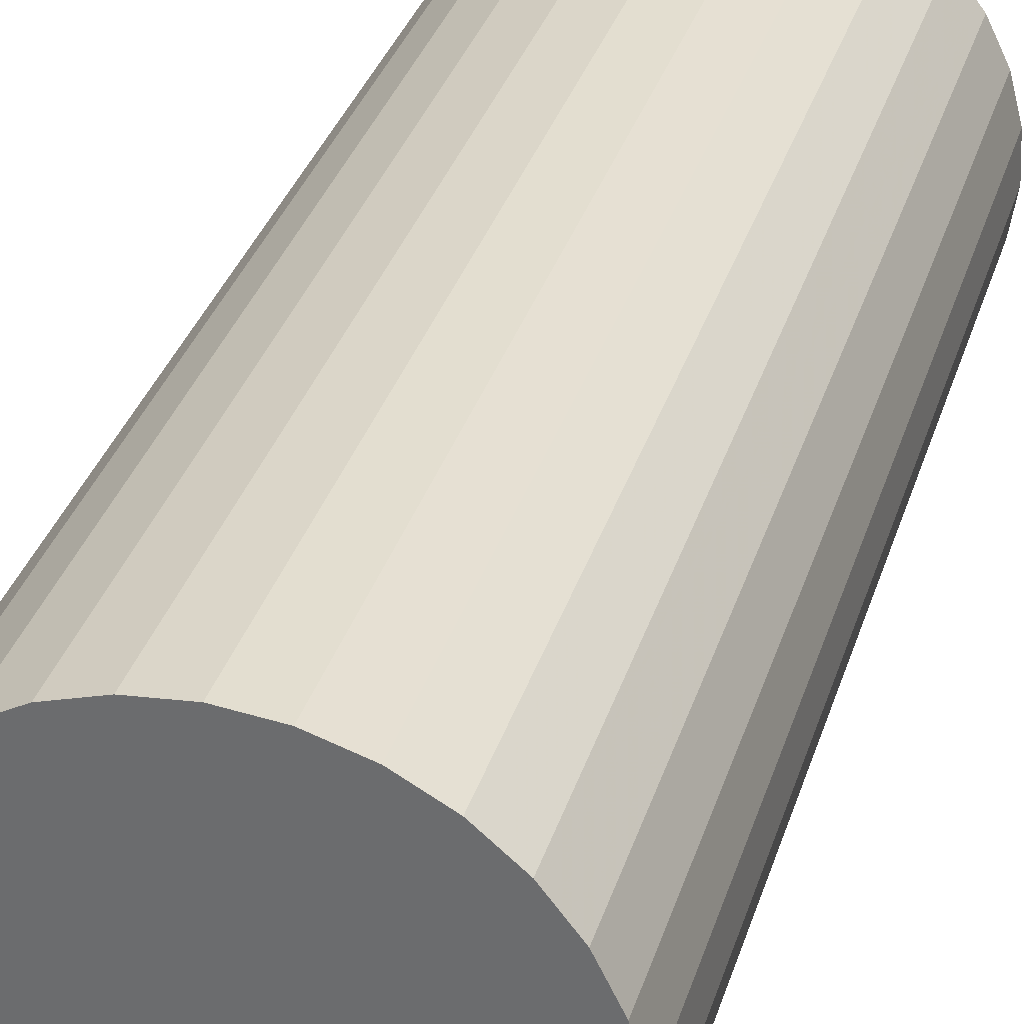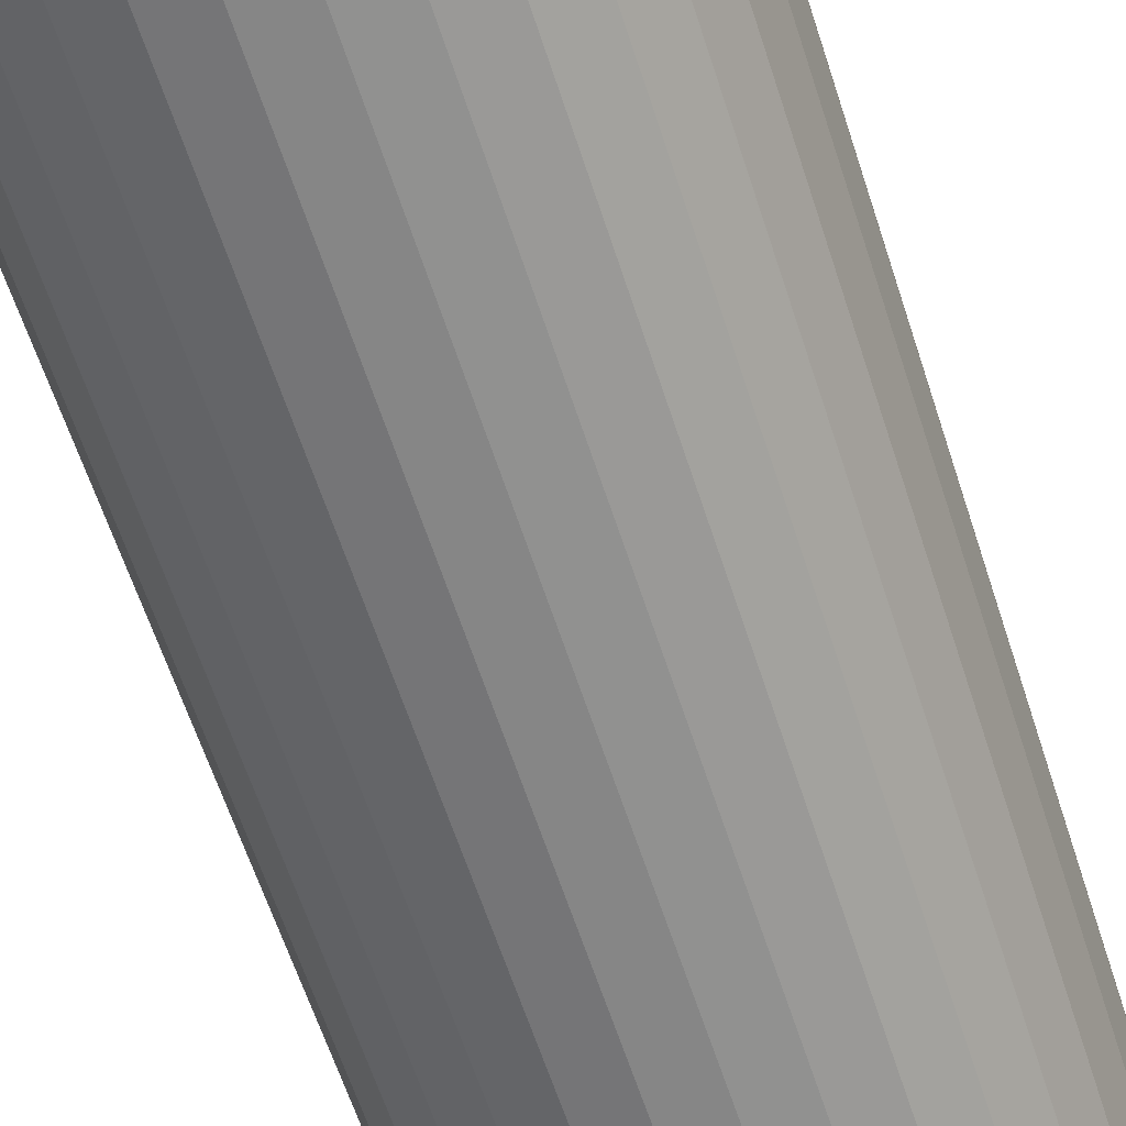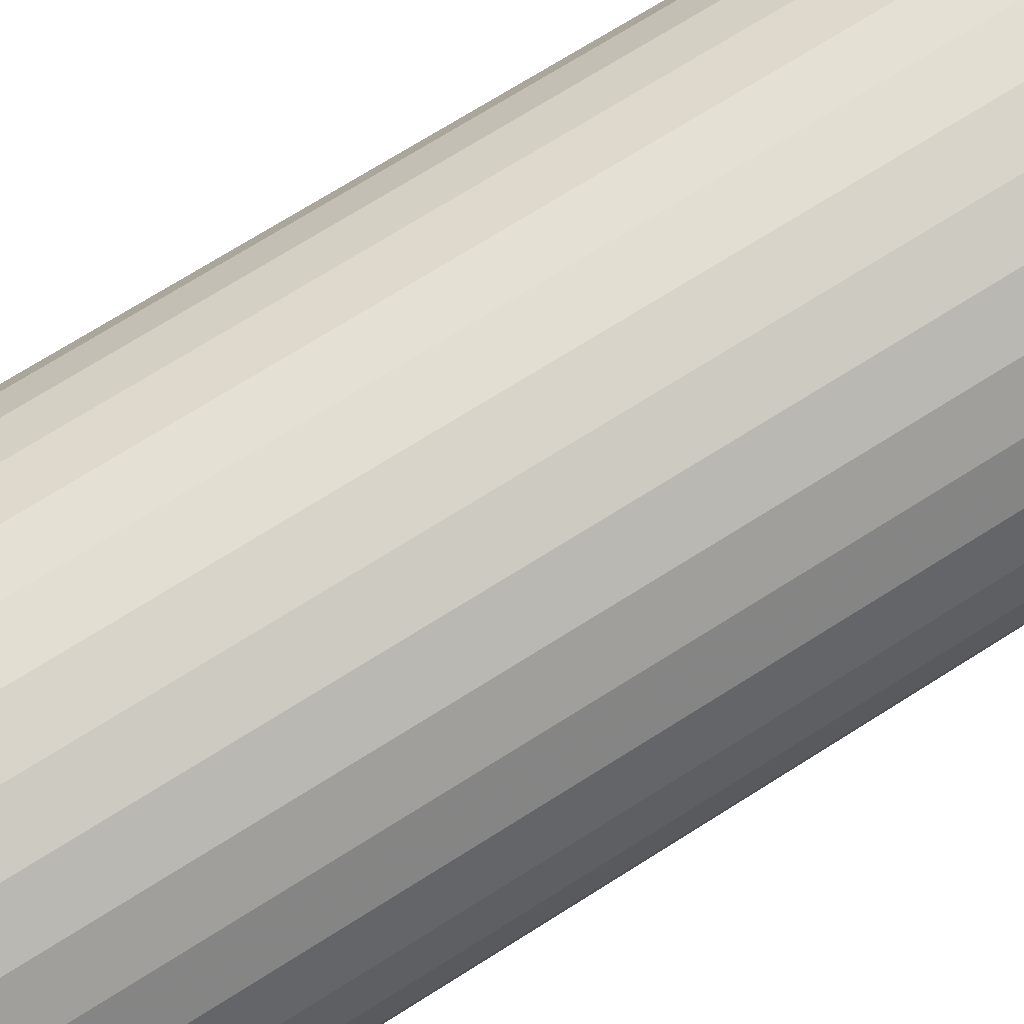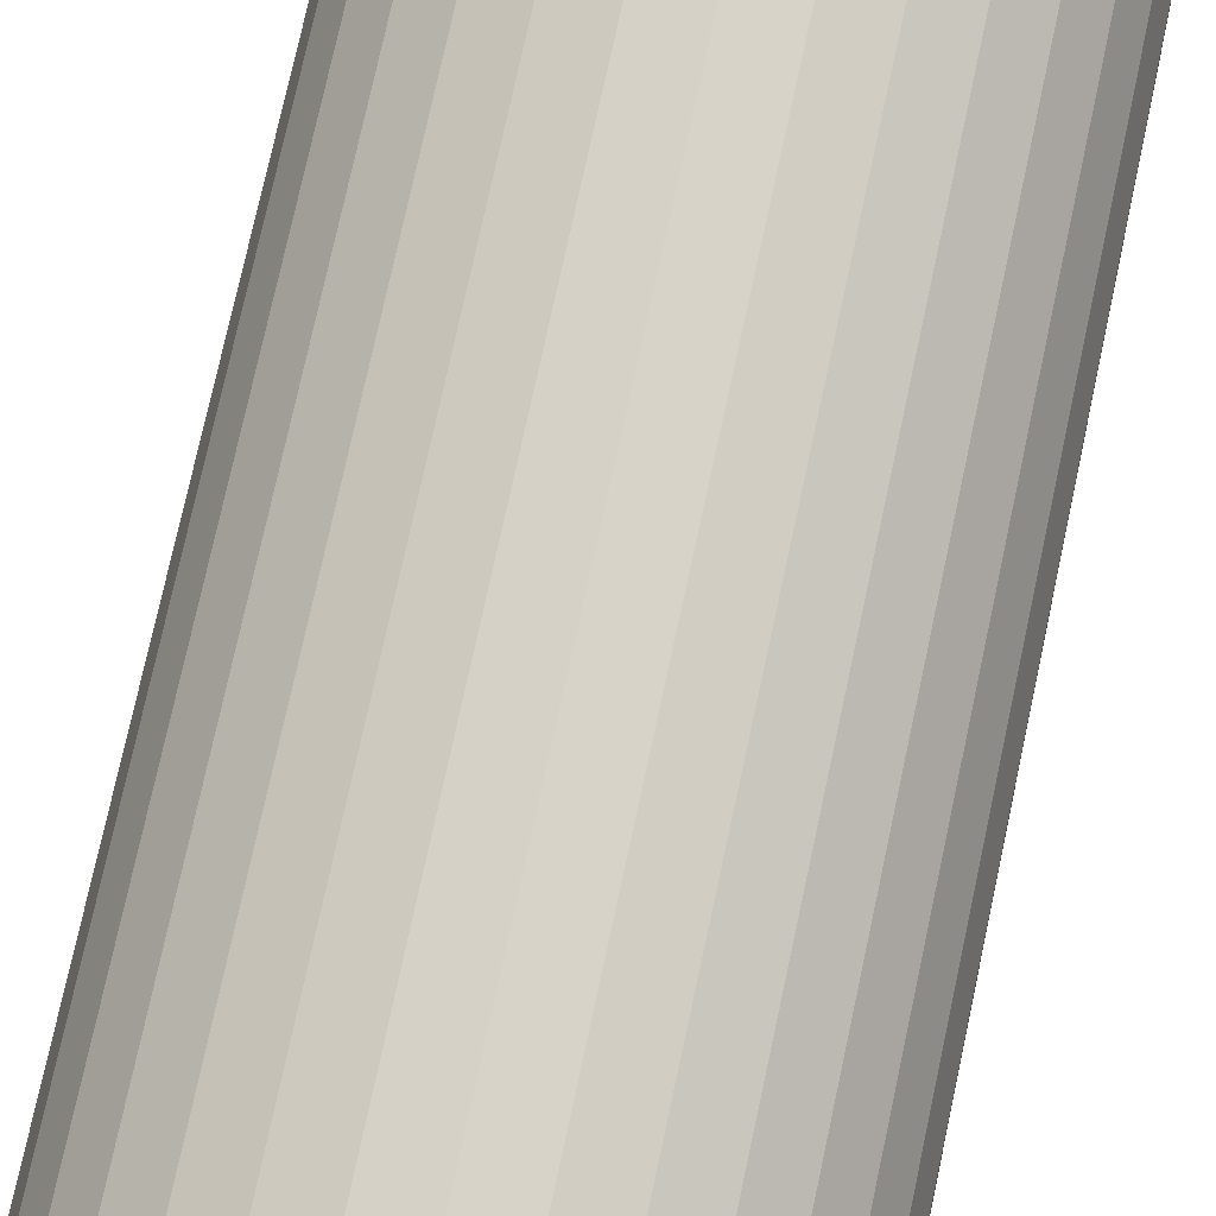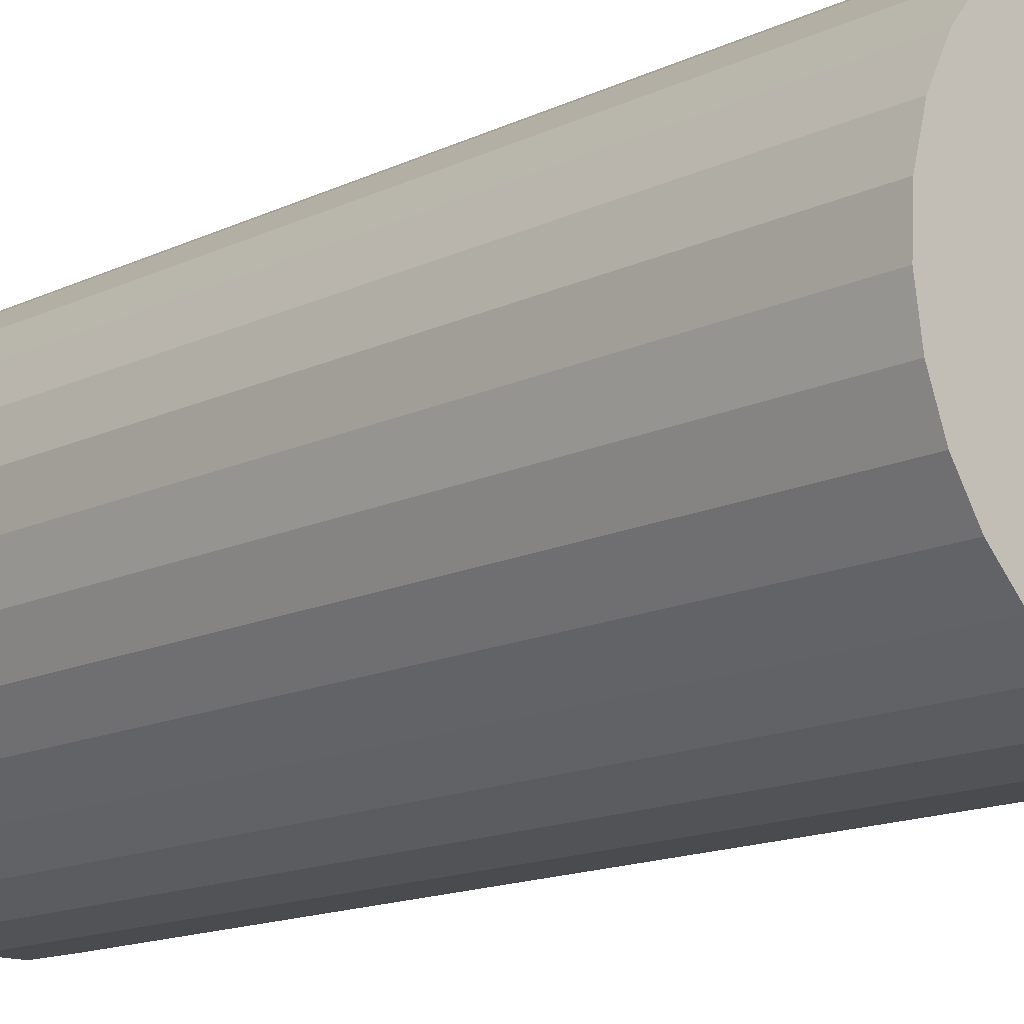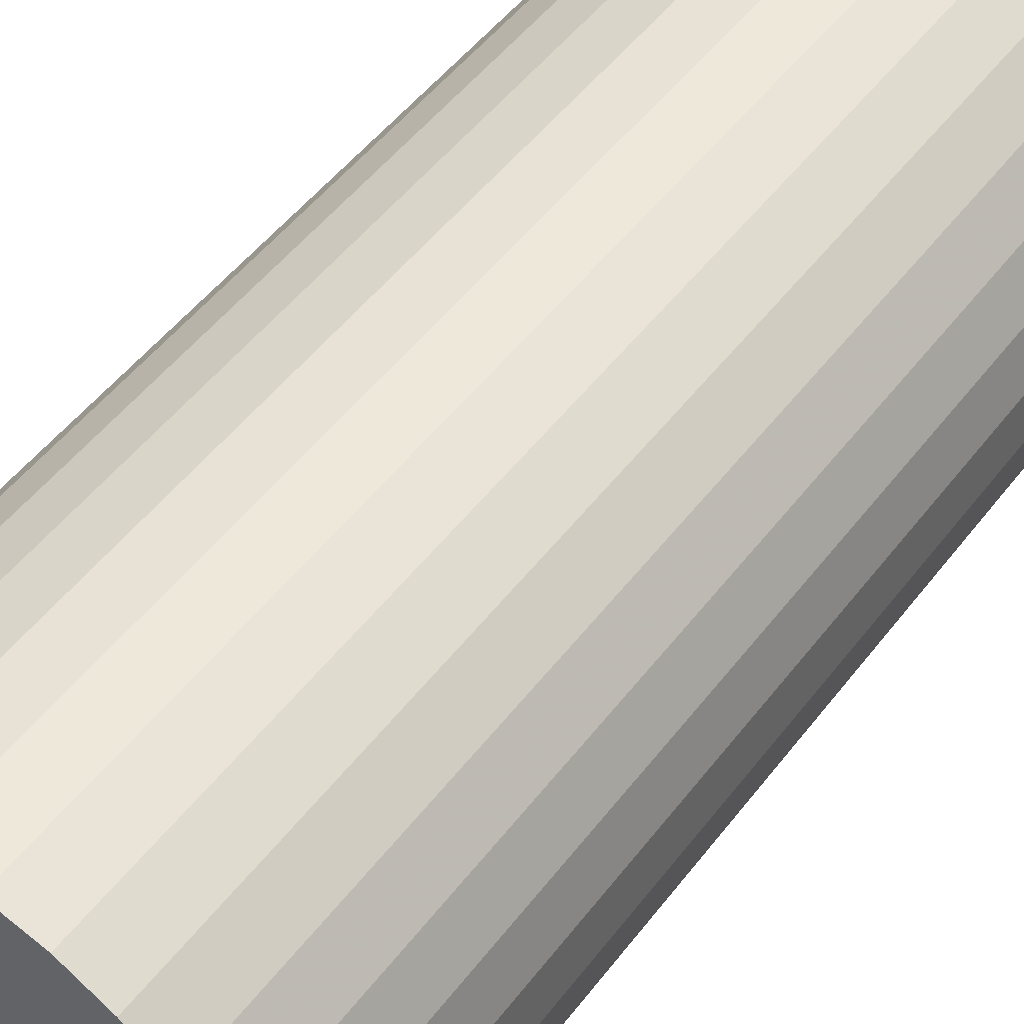
<metadata>
{"format":"obj","ext":"obj","renderer":"f3d","projection":"perspective","resolution":1024,"background":"white","views":[{"elev":33.4,"azim":16.2,"up":"+Z"},{"elev":-62.0,"azim":-162.1,"up":"+Z"},{"elev":71.6,"azim":57.7,"up":"+Z"},{"elev":76.0,"azim":-167.8,"up":"+Z"},{"elev":-14.0,"azim":137.2,"up":"+Z"},{"elev":47.6,"azim":-145.2,"up":"+Z"}]}
</metadata>
<code>
v 0 -7 -7
v 0 7 -7
v -0 -7 -4
v -0 7 -4
v -2.546 -7 -5.413
v -2.546 7 -5.413
v -1.714 -7 -4.538
v -1.714 7 -4.538
v -2.996 -7 -7.152
v -2.996 7 -7.152
v 1.954 -7 -9.276
v 1.954 7 -9.276
v 0.8981 -7 -9.862
v 0.8981 7 -9.862
v -1.183 -7 -4.243
v -1.183 7 -4.243
v 1.456 -7 -9.623
v 1.456 7 -9.623
v 2.813 -7 -5.958
v 2.813 7 -5.958
v -0.6039 -7 -4.061
v -0.6039 7 -4.061
v -2.693 -7 -8.321
v -2.693 7 -8.321
v 2.965 -7 -6.546
v 2.965 7 -6.546
v 2.372 -7 -8.836
v 2.372 7 -8.836
v -0.3035 -7 -9.985
v -0.3035 7 -9.985
v 2.904 -7 -7.752
v 2.904 7 -7.752
v -2.174 -7 -4.933
v -2.174 7 -4.933
v 2.174 -7 -4.933
v 2.174 7 -4.933
v -2.904 -7 -7.752
v -2.904 7 -7.752
v 0.3035 -7 -9.985
v 0.3035 7 -9.985
v -2.372 -7 -8.836
v -2.372 7 -8.836
v -2.965 -7 -6.546
v -2.965 7 -6.546
v 2.693 -7 -8.321
v 2.693 7 -8.321
v 0.6039 -7 -4.061
v 0.6039 7 -4.061
v -2.813 -7 -5.958
v -2.813 7 -5.958
v -1.456 -7 -9.623
v -1.456 7 -9.623
v 1.183 -7 -4.243
v 1.183 7 -4.243
v -0.8981 -7 -9.862
v -0.8981 7 -9.862
v -1.954 -7 -9.276
v -1.954 7 -9.276
v 2.996 -7 -7.152
v 2.996 7 -7.152
v 1.714 -7 -4.538
v 1.714 7 -4.538
v 2.546 -7 -5.413
v 2.546 7 -5.413
f 1 47 53
f 1 53 61
f 1 61 35
f 1 35 63
f 1 63 19
f 1 19 25
f 1 25 59
f 1 59 31
f 1 31 45
f 1 45 27
f 1 27 11
f 1 11 17
f 1 17 13
f 1 13 39
f 1 39 29
f 1 29 55
f 1 55 51
f 1 51 57
f 1 57 41
f 1 41 23
f 1 23 37
f 1 37 9
f 1 9 43
f 1 43 49
f 1 49 5
f 1 5 33
f 1 33 7
f 1 7 15
f 1 15 21
f 1 21 3
f 1 3 47
f 54 48 2
f 62 54 2
f 36 62 2
f 64 36 2
f 20 64 2
f 26 20 2
f 60 26 2
f 32 60 2
f 46 32 2
f 28 46 2
f 12 28 2
f 18 12 2
f 14 18 2
f 40 14 2
f 30 40 2
f 56 30 2
f 52 56 2
f 58 52 2
f 42 58 2
f 24 42 2
f 38 24 2
f 10 38 2
f 44 10 2
f 50 44 2
f 6 50 2
f 34 6 2
f 8 34 2
f 16 8 2
f 22 16 2
f 4 22 2
f 48 4 2
f 48 54 47
f 47 54 53
f 54 62 53
f 53 62 61
f 62 36 61
f 61 36 35
f 36 64 35
f 35 64 63
f 64 20 63
f 63 20 19
f 20 26 19
f 19 26 25
f 26 60 25
f 25 60 59
f 60 32 59
f 59 32 31
f 32 46 31
f 31 46 45
f 46 28 45
f 45 28 27
f 28 12 27
f 27 12 11
f 12 18 11
f 11 18 17
f 18 14 17
f 17 14 13
f 14 40 13
f 13 40 39
f 40 30 39
f 39 30 29
f 30 56 29
f 29 56 55
f 56 52 55
f 55 52 51
f 52 58 51
f 51 58 57
f 58 42 57
f 57 42 41
f 42 24 41
f 41 24 23
f 24 38 23
f 23 38 37
f 38 10 37
f 37 10 9
f 10 44 9
f 9 44 43
f 44 50 43
f 43 50 49
f 50 6 49
f 49 6 5
f 6 34 5
f 5 34 33
f 34 8 33
f 33 8 7
f 8 16 7
f 7 16 15
f 16 22 15
f 15 22 21
f 4 48 3
f 3 48 47
f 22 4 21
f 21 4 3

</code>
